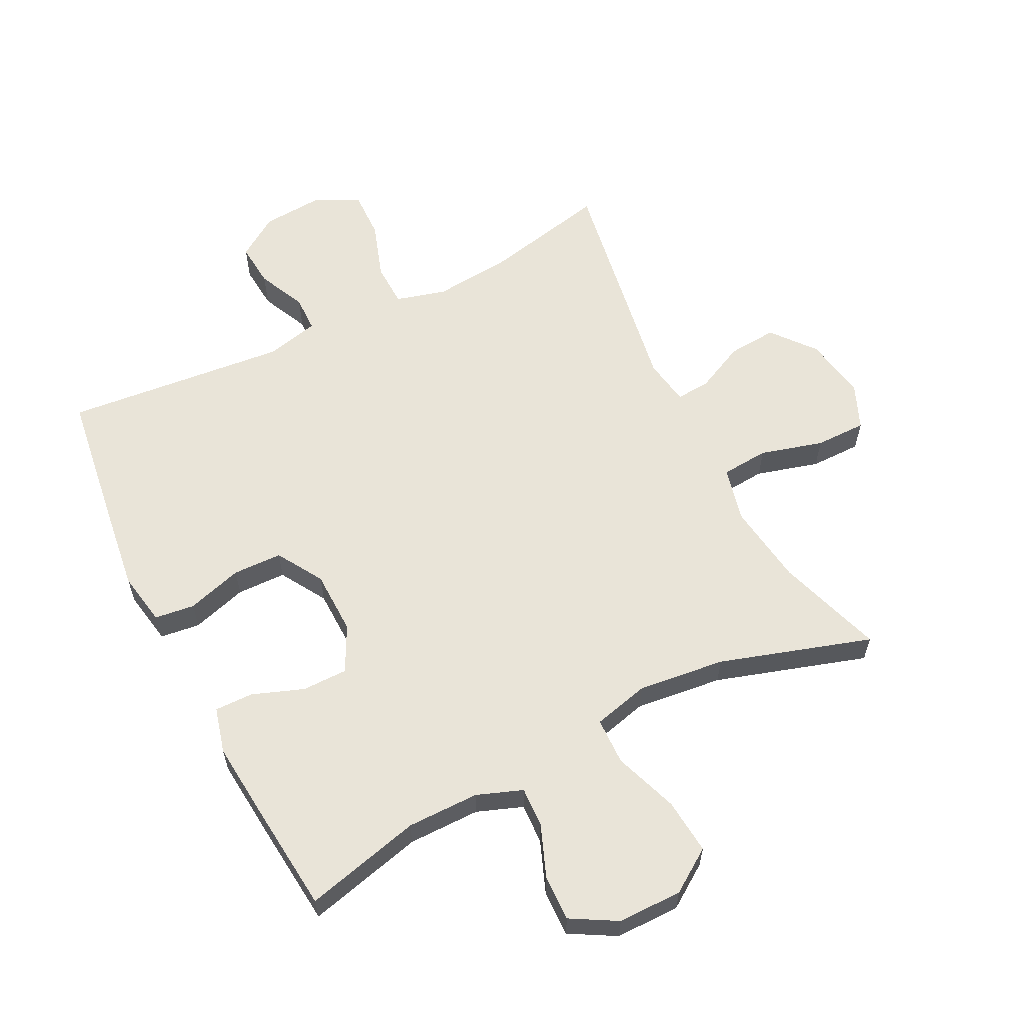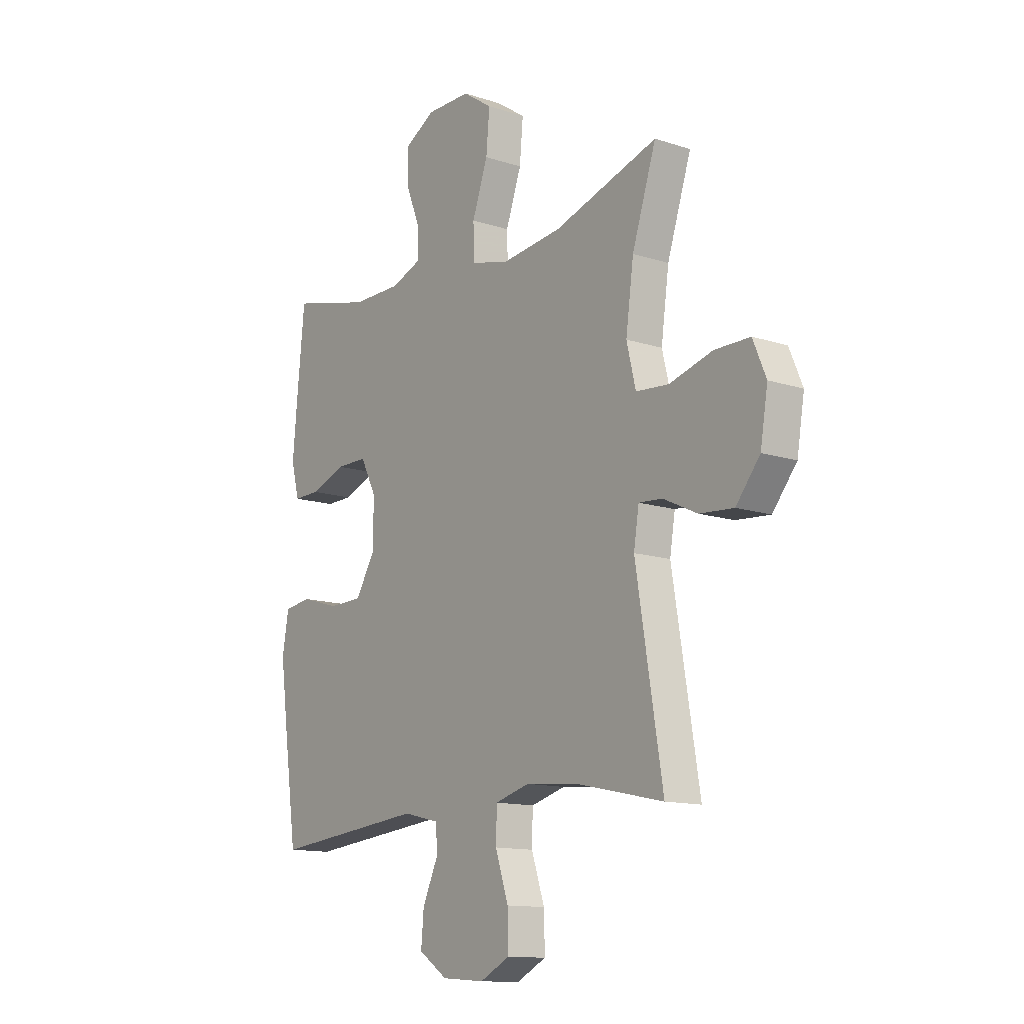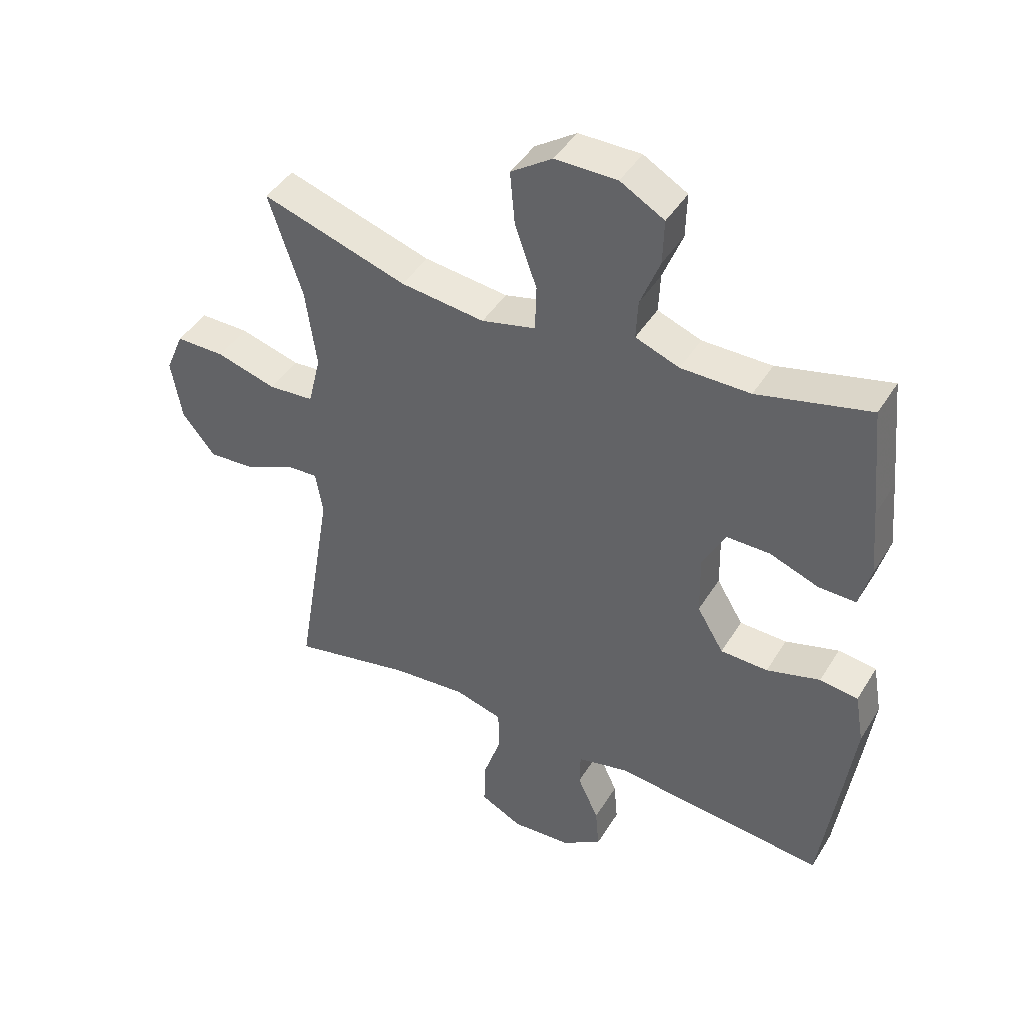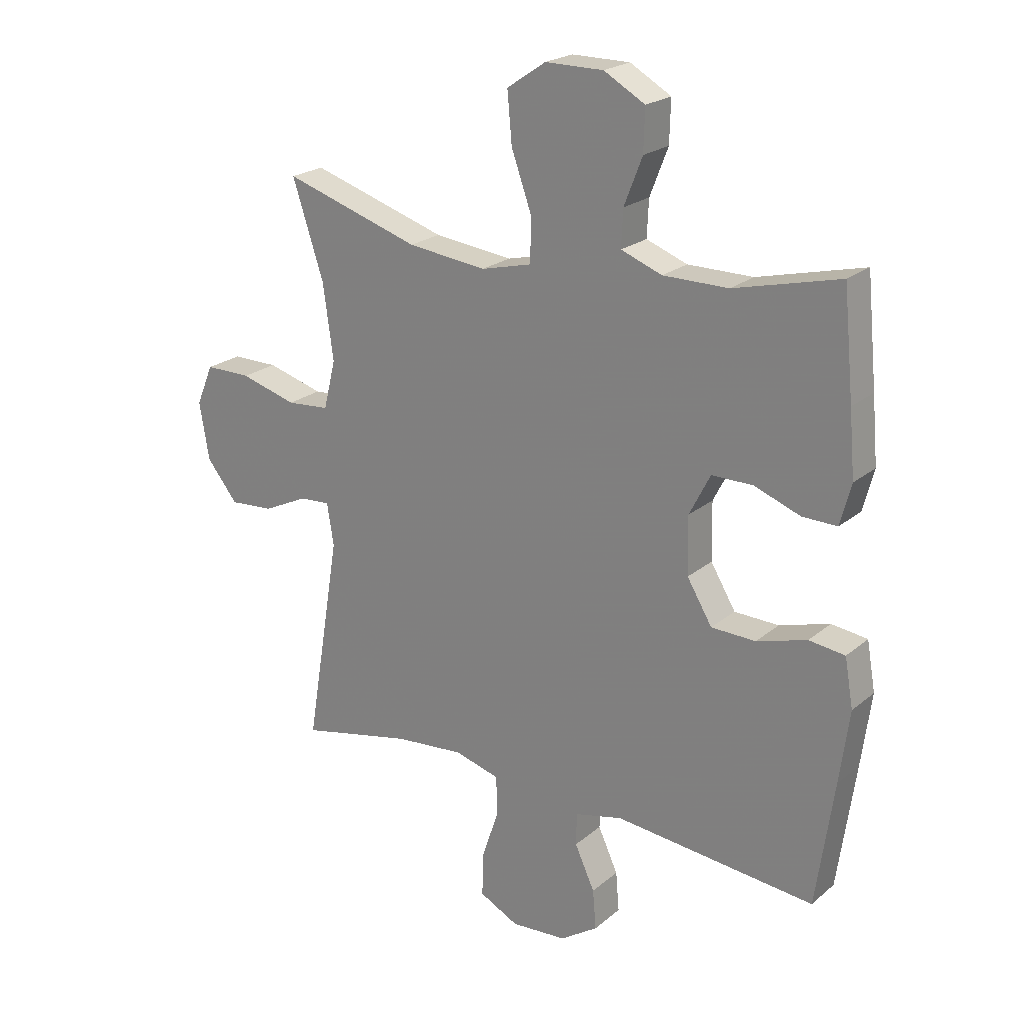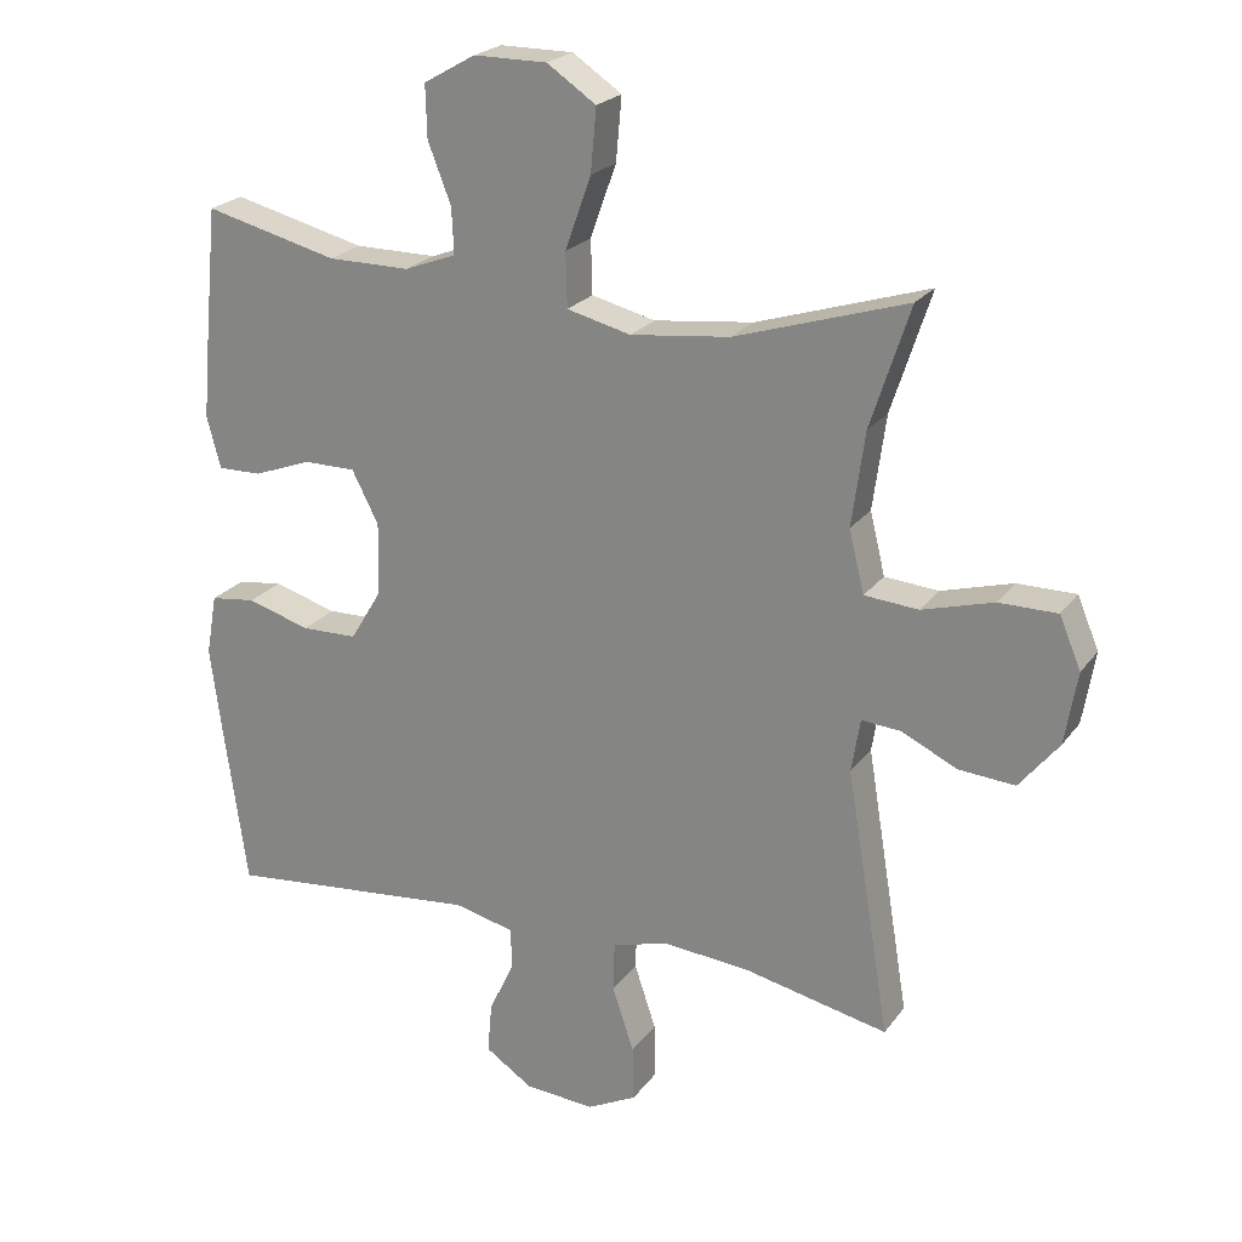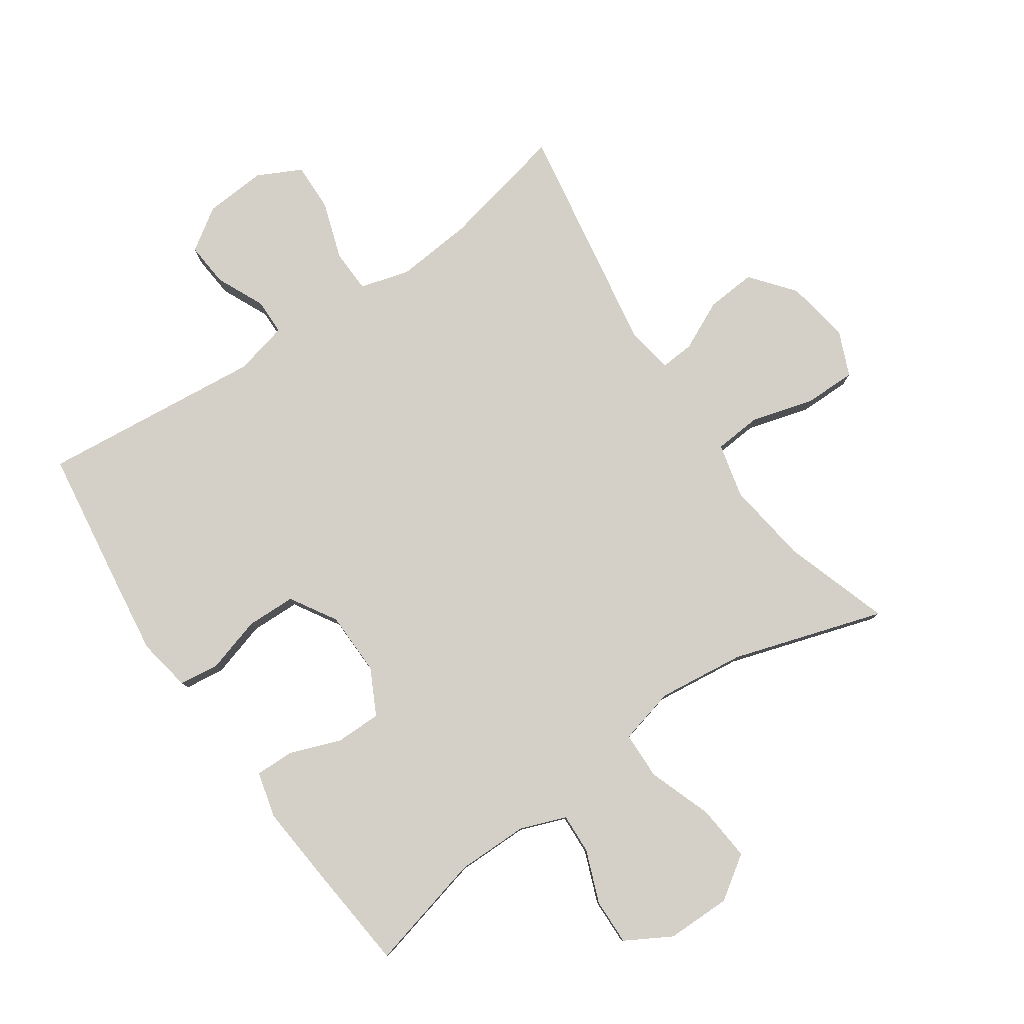
<metadata>
{"format":"obj","ext":"obj","renderer":"f3d","projection":"perspective","resolution":1024,"background":"white","views":[{"elev":60.1,"azim":-26.8,"up":"+Y"},{"elev":-13.0,"azim":53.2,"up":"+Z"},{"elev":43.9,"azim":-150.4,"up":"+Z"},{"elev":22.1,"azim":-144.5,"up":"+Z"},{"elev":22.6,"azim":26.5,"up":"+Z"},{"elev":79.9,"azim":-34.5,"up":"+Y"}]}
</metadata>
<code>
v 0.5 0.07 0.5
v 0.445 0.07 0.332
v 0.427 0.07 0.201
v 0.448 0.07 0.115
v 0.523 0.07 0.109
v 0.622 0.07 0.137
v 0.703 0.07 0.137
v 0.733 0.07 0.066
v 0.716 0.07 -0.035
v 0.661 0.07 -0.103
v 0.583 0.07 -0.097
v 0.505 0.07 -0.06
v 0.451 0.07 -0.056
v 0.439 0.07 -0.13
v 0.5 0.07 -0.5
v 0.301 0.07 -0.457
v 0.179 0.07 -0.446
v 0.1 0.07 -0.468
v 0.098 0.07 -0.537
v 0.128 0.07 -0.627
v 0.13 0.07 -0.704
v 0.061 0.07 -0.739
v -0.037 0.07 -0.732
v -0.103 0.07 -0.688
v -0.097 0.07 -0.618
v -0.062 0.07 -0.542
v -0.063 0.07 -0.485
v -0.147 0.07 -0.465
v -0.5 0.07 -0.5
v -0.531 0.07 -0.28
v -0.548 0.07 -0.152
v -0.533 0.07 -0.067
v -0.47 0.07 -0.059
v -0.382 0.07 -0.085
v -0.304 0.07 -0.083
v -0.26 0.07 -0.01
v -0.258 0.07 0.091
v -0.295 0.07 0.163
v -0.367 0.07 0.163
v -0.448 0.07 0.133
v -0.509 0.07 0.132
v -0.528 0.07 0.204
v -0.518 0.07 0.317
v -0.5 0.07 0.5
v -0.315 0.07 0.454
v -0.201 0.07 0.454
v -0.129 0.07 0.481
v -0.132 0.07 0.545
v -0.164 0.07 0.627
v -0.166 0.07 0.7
v -0.094 0.07 0.741
v 0.008 0.07 0.741
v 0.076 0.07 0.695
v 0.068 0.07 0.607
v 0.032 0.07 0.506
v 0.034 0.07 0.431
v 0.123 0.07 0.409
v 0.261 0.07 0.425
v 0.5 0 0.5
v 0.445 0 0.332
v 0.427 0 0.201
v 0.448 0 0.115
v 0.523 0 0.109
v 0.622 0 0.137
v 0.703 0 0.137
v 0.733 0 0.066
v 0.716 0 -0.035
v 0.661 0 -0.103
v 0.583 0 -0.097
v 0.505 0 -0.06
v 0.451 0 -0.056
v 0.439 0 -0.13
v 0.5 0 -0.5
v 0.301 0 -0.457
v 0.179 0 -0.446
v 0.1 0 -0.468
v 0.098 0 -0.537
v 0.128 0 -0.627
v 0.13 0 -0.704
v 0.061 0 -0.739
v -0.037 0 -0.732
v -0.103 0 -0.688
v -0.097 0 -0.618
v -0.062 0 -0.542
v -0.063 0 -0.485
v -0.147 0 -0.465
v -0.5 0 -0.5
v -0.531 0 -0.28
v -0.548 0 -0.152
v -0.533 0 -0.067
v -0.47 0 -0.059
v -0.382 0 -0.085
v -0.304 0 -0.083
v -0.26 0 -0.01
v -0.258 0 0.091
v -0.295 0 0.163
v -0.367 0 0.163
v -0.448 0 0.133
v -0.509 0 0.132
v -0.528 0 0.204
v -0.518 0 0.317
v -0.5 0 0.5
v -0.315 0 0.454
v -0.201 0 0.454
v -0.129 0 0.481
v -0.132 0 0.545
v -0.164 0 0.627
v -0.166 0 0.7
v -0.094 0 0.741
v 0.008 0 0.741
v 0.076 0 0.695
v 0.068 0 0.607
v 0.032 0 0.506
v 0.034 0 0.431
v 0.123 0 0.409
v 0.261 0 0.425
f 52 53 54 55
f 52 55 56
f 51 52 56
f 48 49 50 51
f 47 48 51 56
f 46 47 56
f 45 46 56 57
f 43 44 45
f 42 43 45 57
f 39 40 41 42
f 38 39 42 57
f 31 32 33 34
f 31 34 35
f 28 29 30 31
f 27 28 31 35
f 23 24 25 26
f 23 26 27
f 22 23 27
f 19 20 21 22
f 18 19 22 27
f 17 18 27 35
f 14 15 16
f 13 14 16 17
f 9 10 11 12
f 9 12 13
f 8 9 13
f 5 6 7 8
f 4 5 8 13
f 3 4 13 17
f 58 1 2
f 37 38 57 58
f 36 37 58 2
f 17 35 36
f 2 3 17 36
f 113 112 111 110
f 114 113 110
f 114 110 109
f 109 108 107 106
f 114 109 106 105
f 114 105 104
f 115 114 104 103
f 103 102 101
f 115 103 101 100
f 100 99 98 97
f 115 100 97 96
f 92 91 90 89
f 93 92 89
f 89 88 87 86
f 93 89 86 85
f 84 83 82 81
f 85 84 81
f 85 81 80
f 80 79 78 77
f 85 80 77 76
f 93 85 76 75
f 74 73 72
f 75 74 72 71
f 70 69 68 67
f 71 70 67
f 71 67 66
f 66 65 64 63
f 71 66 63 62
f 75 71 62 61
f 60 59 116
f 116 115 96 95
f 60 116 95 94
f 94 93 75
f 94 75 61 60
f 1 59 60 2
f 2 60 61 3
f 3 61 62 4
f 4 62 63 5
f 5 63 64 6
f 6 64 65 7
f 7 65 66 8
f 8 66 67 9
f 9 67 68 10
f 10 68 69 11
f 11 69 70 12
f 12 70 71 13
f 13 71 72 14
f 14 72 73 15
f 15 73 74 16
f 16 74 75 17
f 17 75 76 18
f 18 76 77 19
f 19 77 78 20
f 20 78 79 21
f 21 79 80 22
f 22 80 81 23
f 23 81 82 24
f 24 82 83 25
f 25 83 84 26
f 26 84 85 27
f 27 85 86 28
f 28 86 87 29
f 29 87 88 30
f 30 88 89 31
f 31 89 90 32
f 32 90 91 33
f 33 91 92 34
f 34 92 93 35
f 35 93 94 36
f 36 94 95 37
f 37 95 96 38
f 38 96 97 39
f 39 97 98 40
f 40 98 99 41
f 41 99 100 42
f 42 100 101 43
f 43 101 102 44
f 44 102 103 45
f 45 103 104 46
f 46 104 105 47
f 47 105 106 48
f 48 106 107 49
f 49 107 108 50
f 50 108 109 51
f 51 109 110 52
f 52 110 111 53
f 53 111 112 54
f 54 112 113 55
f 55 113 114 56
f 56 114 115 57
f 57 115 116 58
f 58 116 59 1

</code>
